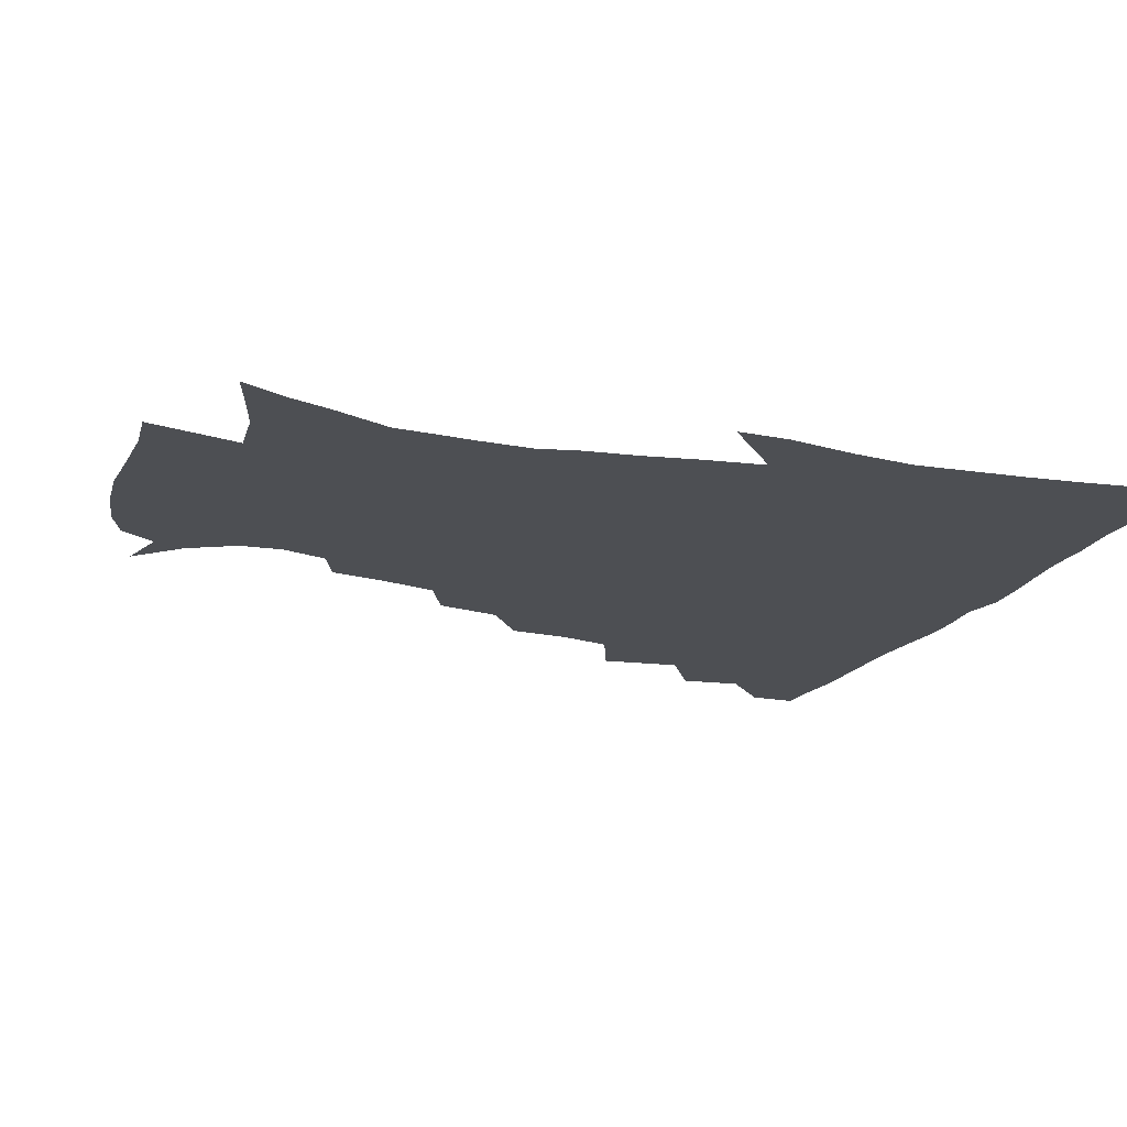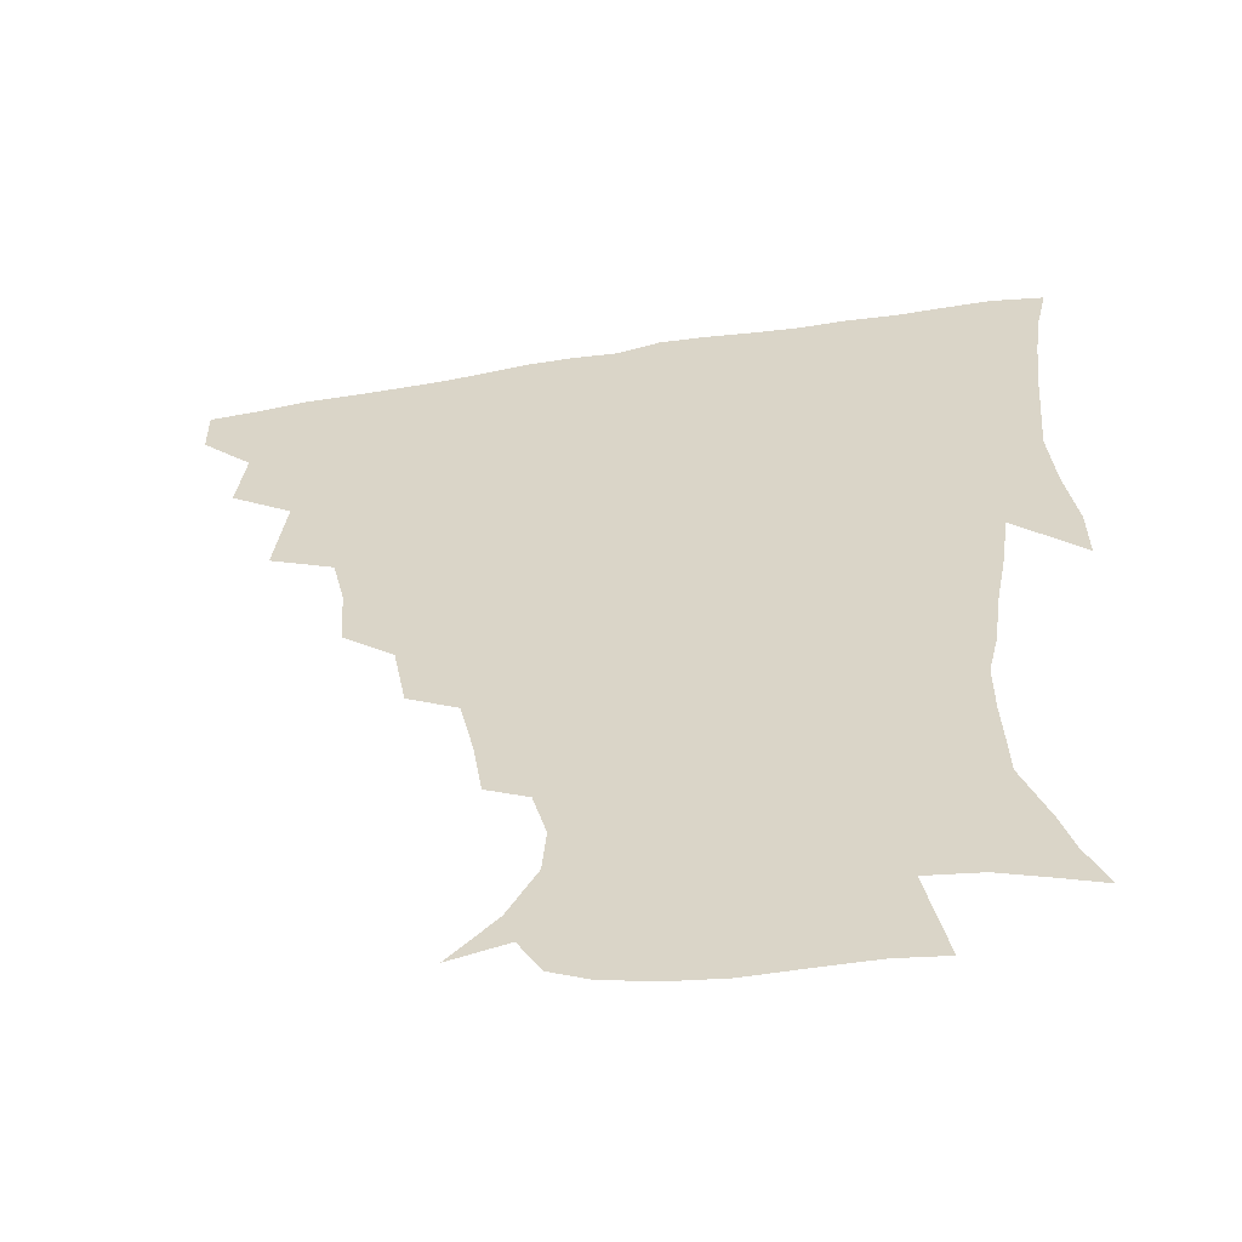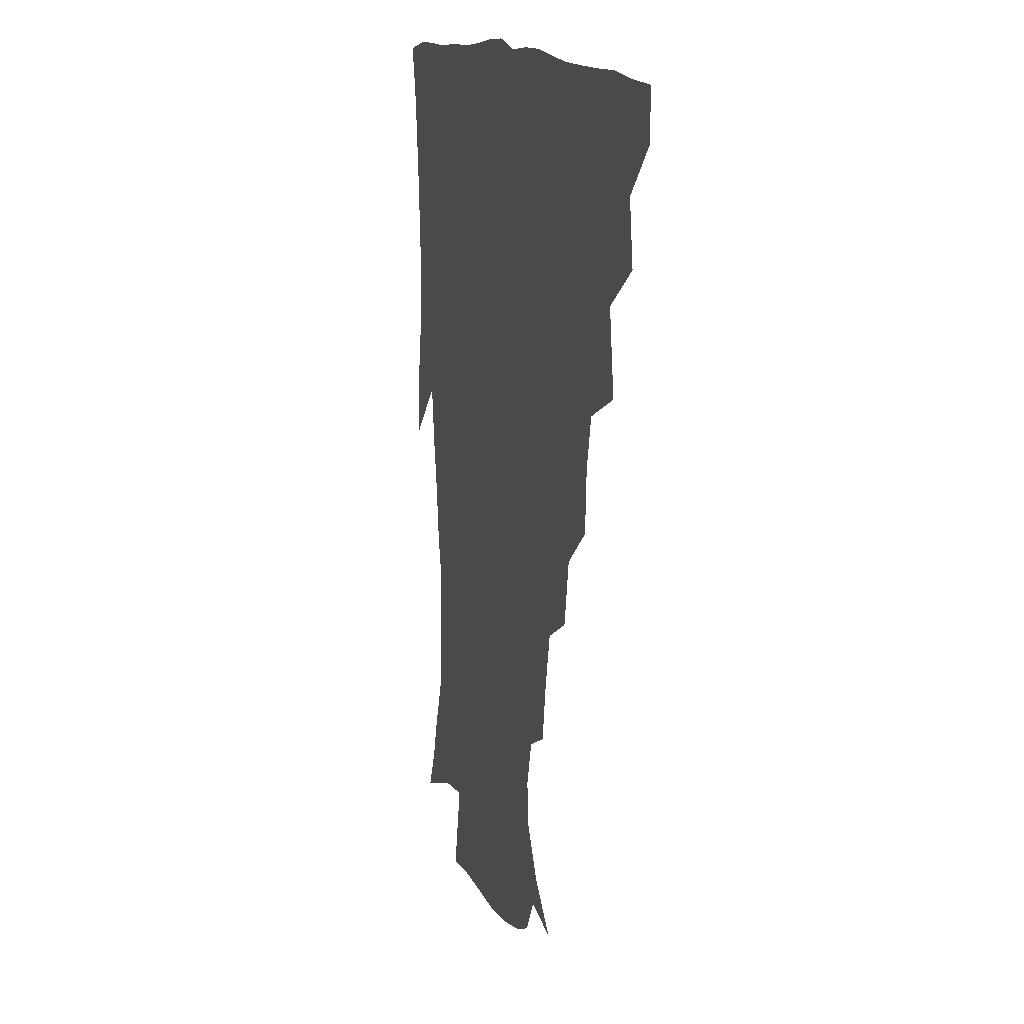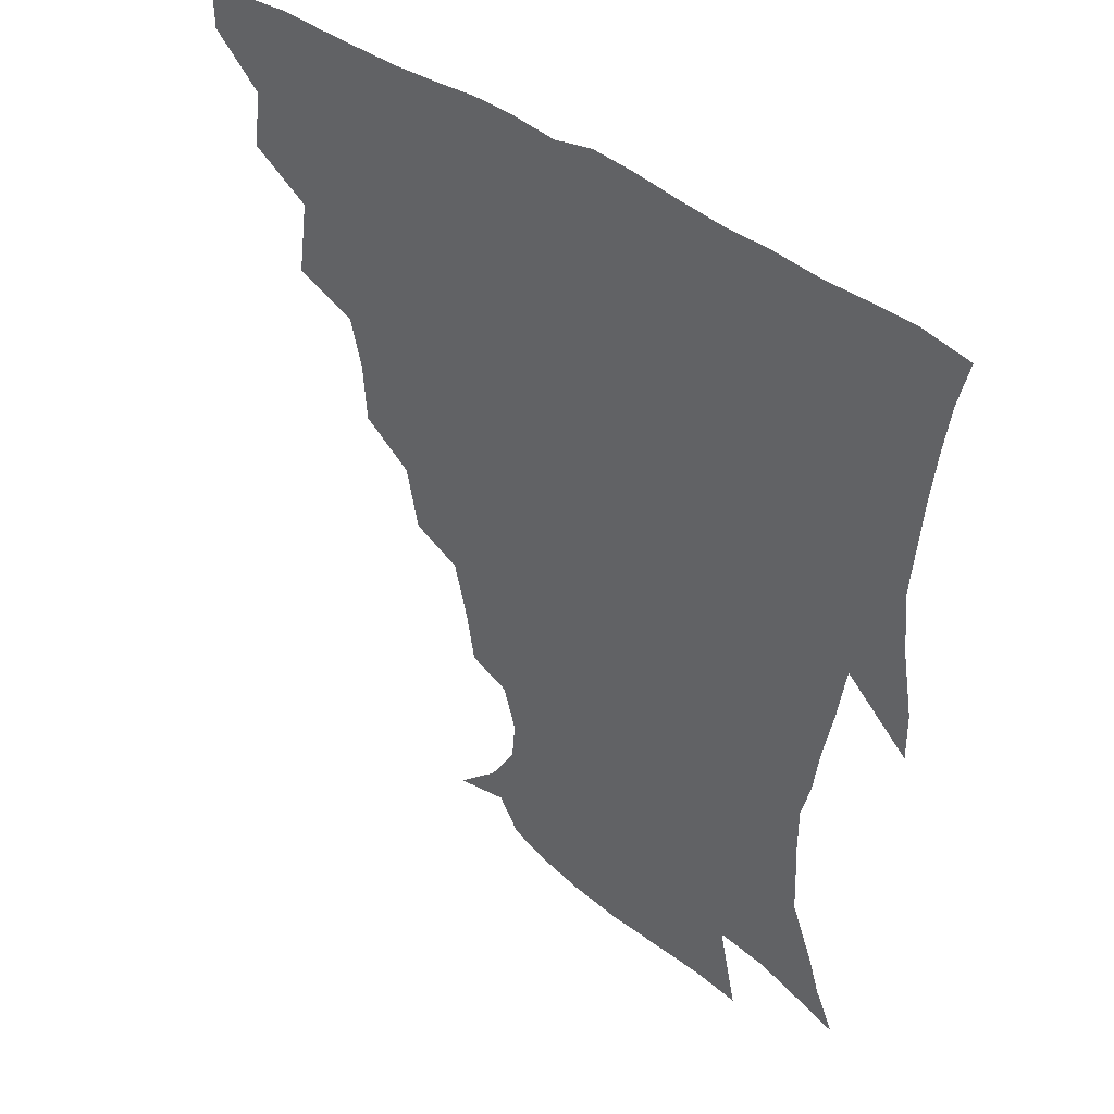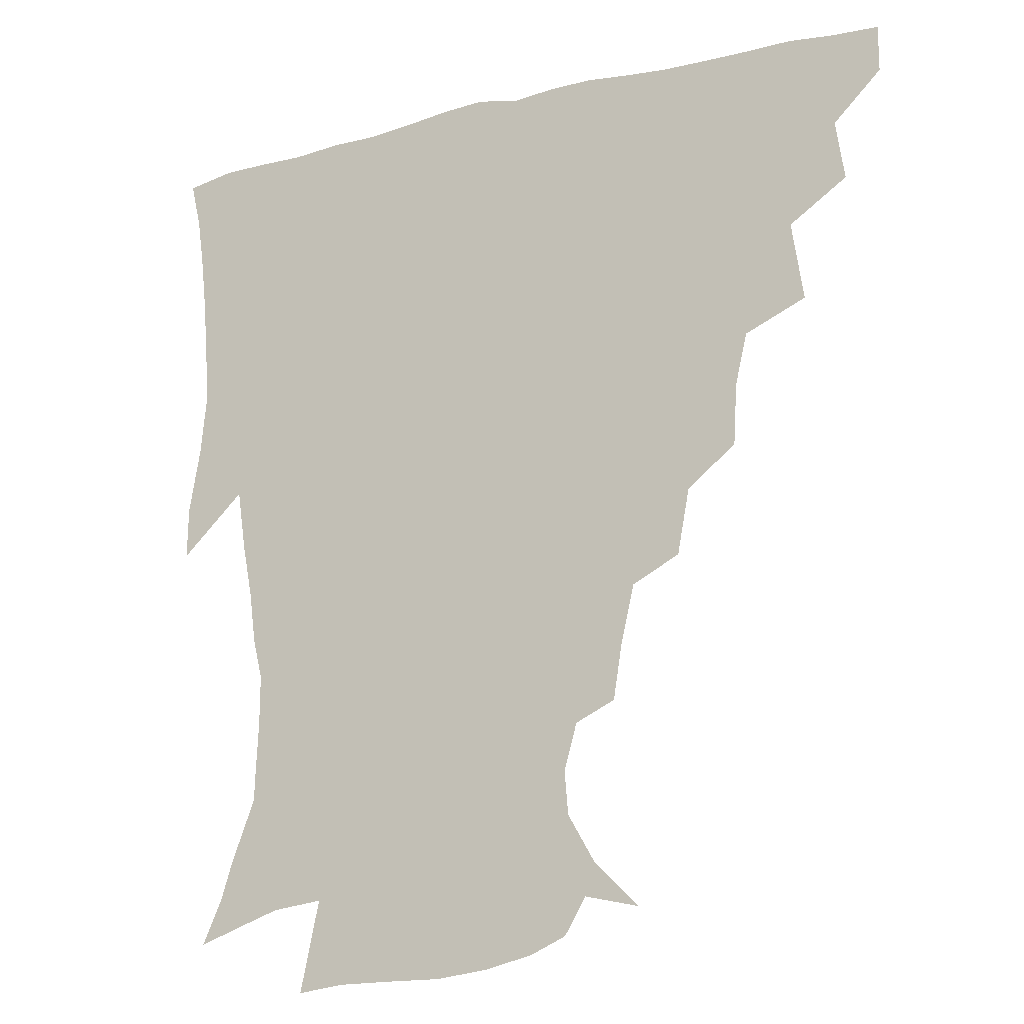
<metadata>
{"format":"obj","ext":"obj","renderer":"f3d","projection":"perspective","resolution":1024,"background":"white","views":[{"elev":-17.8,"azim":68.9,"up":"+Z"},{"elev":-55.7,"azim":9.7,"up":"+Y"},{"elev":13.6,"azim":-106.0,"up":"+Y"},{"elev":43.0,"azim":41.0,"up":"+Y"},{"elev":-17.4,"azim":-153.5,"up":"+Y"}]}
</metadata>
<code>
v 436.3 418.9 0
v 436.2 434.7 0
v 449.5 383.1 0
v 452.5 403.2 0
v 453 419.7 0
v 451.9 435.4 0
v 465.2 343.5 0
v 469.1 370.1 0
v 469.8 389.3 0
v 468.4 404.8 0
v 467.9 420.3 0
v 467.2 437 0
v 491 297.2 0
v 489.8 317.5 0
v 485.8 334.6 0
v 485.3 356 0
v 486 375.2 0
v 485.5 391.3 0
v 484 405.9 0
v 482.9 421.2 0
v 482.4 436.7 0
v 511.4 262.8 0
v 507.3 284.4 0
v 503.9 302.9 0
v 505.7 330.6 0
v 501.2 342.7 0
v 502 362.2 0
v 500.9 377.1 0
v 499.9 391.8 0
v 499.1 406.4 0
v 498.4 420.9 0
v 497.5 436.8 0
v 534.8 217.1 0
v 531.8 235.1 0
v 527.3 254.6 0
v 523.1 276 0
v 520.1 293.9 0
v 519.3 315.1 0
v 518.8 334.4 0
v 516.2 346.9 0
v 517.2 365 0
v 515.6 378.4 0
v 514.6 392.6 0
v 513.7 407 0
v 513 421.7 0
v 512.4 437.1 0
v 527.3 150.7 0
v 542 165.2 0
v 551.2 181.2 0
v 552.5 195.5 0
v 548.1 210.9 0
v 544.7 231.2 0
v 541.2 247.1 0
v 538 265.9 0
v 535.2 282.6 0
v 534.2 303 0
v 532.8 318.6 0
v 531.9 335.3 0
v 531.4 350.5 0
v 531.2 365.4 0
v 530.4 379.2 0
v 528.9 393.1 0
v 528.5 407.3 0
v 527.6 422.1 0
v 527 438.2 0
v 545.5 154.9 0
v 557.8 173.4 0
v 561.3 190.1 0
v 559.7 202.8 0
v 557.1 221.4 0
v 555 240.5 0
v 552.2 255.1 0
v 549.7 270.5 0
v 548.3 288.9 0
v 547.3 306.4 0
v 546.7 322.3 0
v 546.1 337.4 0
v 545.6 351.9 0
v 546.2 367.2 0
v 545.2 379.8 0
v 544.1 393.4 0
v 543.4 407.6 0
v 542.1 423.4 0
v 541.3 439.7 0
v 552.6 142.9 0
v 562 158.9 0
v 569.7 178.8 0
v 570.4 195.5 0
v 569.8 211.3 0
v 567.3 228.5 0
v 566.1 244.7 0
v 563.9 259.7 0
v 562.5 277 0
v 561.8 293.9 0
v 560.6 307.9 0
v 560.1 323.9 0
v 560.1 338.7 0
v 559.5 352.1 0
v 559.7 367 0
v 559.1 380 0
v 558.5 393.5 0
v 558.5 407.1 0
v 557.5 421.8 0
v 555.6 439.6 0
v 564.3 137.7 0
v 577.1 163.8 0
v 580.9 182.6 0
v 580.5 196.3 0
v 579.7 217.7 0
v 578.4 229.8 0
v 577.4 246.7 0
v 575.9 262.3 0
v 574.9 279 0
v 574.4 295.7 0
v 574.6 311.2 0
v 573.5 323.1 0
v 573.6 339 0
v 573.6 352.8 0
v 573.6 366.8 0
v 573.4 380.1 0
v 573.1 393.6 0
v 572.8 407.3 0
v 571.7 422 0
v 570.3 438.3 0
v 580.1 133.9 0
v 589.8 164.8 0
v 591.7 184.4 0
v 592.1 199.3 0
v 590.3 217.3 0
v 589.9 230.2 0
v 588.7 249.4 0
v 588.2 265.4 0
v 587.9 280.7 0
v 587.4 295.7 0
v 587.5 312.5 0
v 587.6 326.2 0
v 587.9 340.8 0
v 587.8 353.9 0
v 588 367.3 0
v 588.1 380.5 0
v 587.9 393.8 0
v 587.2 407.4 0
v 585.8 423 0
v 583.9 441.2 0
v 598 131.7 0
v 602.4 165.1 0
v 602.8 185.6 0
v 602.8 204.5 0
v 602.2 218.2 0
v 601.9 233.7 0
v 600.7 250.3 0
v 600.2 265.7 0
v 600.4 281.4 0
v 600.4 296.9 0
v 600.6 312.5 0
v 601 325.7 0
v 601.2 340.2 0
v 601.4 353.2 0
v 601.9 367.4 0
v 602.3 380.9 0
v 602.2 394.1 0
v 601.4 408.3 0
v 600.3 423 0
v 598 440.4 0
v 616.6 131.8 0
v 615.3 165 0
v 614.5 185.7 0
v 613.9 201.4 0
v 613.3 218.4 0
v 612.8 235.9 0
v 612.5 252.2 0
v 612.9 265.1 0
v 612.7 281.9 0
v 613.2 296.7 0
v 613.5 312.1 0
v 614.3 327 0
v 614.7 340.2 0
v 615.2 354.1 0
v 615.8 367.6 0
v 616.4 381.2 0
v 616.5 394.3 0
v 616.4 407.9 0
v 614.9 423 0
v 613 438.6 0
v 634.2 131.6 0
v 629.1 162.3 0
v 626.4 183.1 0
v 625.2 200 0
v 624.2 218.3 0
v 623.9 235.2 0
v 624.1 249.6 0
v 625 265.1 0
v 625.4 279.6 0
v 626 294.9 0
v 626.6 309.6 0
v 627 326.2 0
v 627.8 340.4 0
v 628.5 353.6 0
v 629.2 367.9 0
v 630.1 381.3 0
v 630.5 394.4 0
v 630.9 407.9 0
v 630.6 421.9 0
v 628.8 437.1 0
v 649.5 129.7 0
v 643.2 159.7 0
v 638.7 180.7 0
v 636.2 199.1 0
v 635 216.4 0
v 634.6 233.1 0
v 635.6 246.2 0
v 636.1 263.5 0
v 637.6 277.3 0
v 638.6 292.6 0
v 639.6 307.3 0
v 639.7 324.4 0
v 640.3 340.1 0
v 641.8 352.6 0
v 642.7 366.2 0
v 643.6 381.1 0
v 645.1 394.9 0
v 645.7 407.6 0
v 645.6 421.2 0
v 643.5 437.2 0
v 660 157.6 0
v 652.5 176.5 0
v 648.8 193.6 0
v 645.7 212.6 0
v 645.7 227.8 0
v 646.7 241.5 0
v 647.5 257.6 0
v 649.1 273.3 0
v 650.3 290 0
v 651.7 306.7 0
v 652.9 321.5 0
v 653.3 337.2 0
v 654.3 352.2 0
v 655.6 366 0
v 656.9 380.5 0
v 658.2 394.1 0
v 659.2 407.4 0
v 660 421.2 0
v 660.1 435.8 0
v 675.6 152.3 0
v 666 172.1 0
v 660.7 189.5 0
v 657.3 205.6 0
v 656.6 221 0
v 656.9 235.8 0
v 658.4 250 0
v 659.9 267.3 0
v 661.8 284.2 0
v 664.1 300.7 0
v 666 317.3 0
v 666.2 333.5 0
v 666.5 350 0
v 667.6 365.7 0
v 669.6 379.2 0
v 671.3 393.5 0
v 673 406.6 0
v 674.3 420.4 0
v 674.9 436 0
v 688.7 147.6 0
v 682 162.4 0
v 678 175.1 0
v 670.2 195.7 0
v 669.7 207.3 0
v 669 222.2 0
v 668.9 238.9 0
v 672.1 252.2 0
v 674.4 269.7 0
v 677.8 287.4 0
v 680.7 307.5 0
v 679.6 326.3 0
v 680.2 342.4 0
v 680.9 359.1 0
v 682.3 375.4 0
v 684 391.3 0
v 686.5 405.3 0
v 688.2 419.1 0
v 690.1 435.9 0
v 702.2 287.2 0
v 701.9 304.2 0
v 698.1 326.3 0
v 696 347.4 0
v 697.4 364.8 0
v 698.8 383.4 0
v 700.8 401.7 0
v 703 417.6 0
v 706.5 432.9 0
f 4 5 1
f 1 5 2
f 5 6 2
f 8 9 3
f 3 9 4
f 9 10 4
f 4 10 5
f 10 11 5
f 5 11 6
f 11 12 6
f 15 16 7
f 7 16 8
f 16 17 8
f 8 17 9
f 17 18 9
f 9 18 10
f 18 19 10
f 10 19 11
f 19 20 11
f 11 20 12
f 20 21 12
f 23 24 13
f 13 24 14
f 24 25 14
f 14 25 15
f 25 26 15
f 15 26 16
f 26 27 16
f 16 27 17
f 27 28 17
f 17 28 18
f 28 29 18
f 18 29 19
f 29 30 19
f 19 30 20
f 30 31 20
f 20 31 21
f 31 32 21
f 35 36 22
f 22 36 23
f 36 37 23
f 23 37 24
f 37 38 24
f 24 38 25
f 38 39 25
f 25 39 26
f 39 40 26
f 26 40 27
f 40 41 27
f 27 41 28
f 41 42 28
f 28 42 29
f 42 43 29
f 29 43 30
f 43 44 30
f 30 44 31
f 44 45 31
f 31 45 32
f 45 46 32
f 51 52 33
f 33 52 34
f 52 53 34
f 34 53 35
f 53 54 35
f 35 54 36
f 54 55 36
f 36 55 37
f 55 56 37
f 37 56 38
f 56 57 38
f 38 57 39
f 57 58 39
f 39 58 40
f 58 59 40
f 40 59 41
f 59 60 41
f 41 60 42
f 60 61 42
f 42 61 43
f 61 62 43
f 43 62 44
f 62 63 44
f 44 63 45
f 63 64 45
f 45 64 46
f 64 65 46
f 47 66 48
f 66 67 48
f 48 67 49
f 67 68 49
f 49 68 50
f 68 69 50
f 50 69 51
f 69 70 51
f 51 70 52
f 70 71 52
f 52 71 53
f 71 72 53
f 53 72 54
f 72 73 54
f 54 73 55
f 73 74 55
f 55 74 56
f 74 75 56
f 56 75 57
f 75 76 57
f 57 76 58
f 76 77 58
f 58 77 59
f 77 78 59
f 59 78 60
f 78 79 60
f 60 79 61
f 79 80 61
f 61 80 62
f 80 81 62
f 62 81 63
f 81 82 63
f 63 82 64
f 82 83 64
f 64 83 65
f 83 84 65
f 85 86 66
f 66 86 67
f 86 87 67
f 67 87 68
f 87 88 68
f 68 88 69
f 88 89 69
f 69 89 70
f 89 90 70
f 70 90 71
f 90 91 71
f 71 91 72
f 91 92 72
f 72 92 73
f 92 93 73
f 73 93 74
f 93 94 74
f 74 94 75
f 94 95 75
f 75 95 76
f 95 96 76
f 76 96 77
f 96 97 77
f 77 97 78
f 97 98 78
f 78 98 79
f 98 99 79
f 79 99 80
f 99 100 80
f 80 100 81
f 100 101 81
f 81 101 82
f 101 102 82
f 82 102 83
f 102 103 83
f 83 103 84
f 103 104 84
f 85 105 86
f 105 106 86
f 86 106 87
f 106 107 87
f 87 107 88
f 107 108 88
f 88 108 89
f 108 109 89
f 89 109 90
f 109 110 90
f 90 110 91
f 110 111 91
f 91 111 92
f 111 112 92
f 92 112 93
f 112 113 93
f 93 113 94
f 113 114 94
f 94 114 95
f 114 115 95
f 95 115 96
f 115 116 96
f 96 116 97
f 116 117 97
f 97 117 98
f 117 118 98
f 98 118 99
f 118 119 99
f 99 119 100
f 119 120 100
f 100 120 101
f 120 121 101
f 101 121 102
f 121 122 102
f 102 122 103
f 122 123 103
f 103 123 104
f 123 124 104
f 105 125 106
f 125 126 106
f 106 126 107
f 126 127 107
f 107 127 108
f 127 128 108
f 108 128 109
f 128 129 109
f 109 129 110
f 129 130 110
f 110 130 111
f 130 131 111
f 111 131 112
f 131 132 112
f 112 132 113
f 132 133 113
f 113 133 114
f 133 134 114
f 114 134 115
f 134 135 115
f 115 135 116
f 135 136 116
f 116 136 117
f 136 137 117
f 117 137 118
f 137 138 118
f 118 138 119
f 138 139 119
f 119 139 120
f 139 140 120
f 120 140 121
f 140 141 121
f 121 141 122
f 141 142 122
f 122 142 123
f 142 143 123
f 123 143 124
f 143 144 124
f 125 145 126
f 145 146 126
f 126 146 127
f 146 147 127
f 127 147 128
f 147 148 128
f 128 148 129
f 148 149 129
f 129 149 130
f 149 150 130
f 130 150 131
f 150 151 131
f 131 151 132
f 151 152 132
f 132 152 133
f 152 153 133
f 133 153 134
f 153 154 134
f 134 154 135
f 154 155 135
f 135 155 136
f 155 156 136
f 136 156 137
f 156 157 137
f 137 157 138
f 157 158 138
f 138 158 139
f 158 159 139
f 139 159 140
f 159 160 140
f 140 160 141
f 160 161 141
f 141 161 142
f 161 162 142
f 142 162 143
f 162 163 143
f 143 163 144
f 163 164 144
f 145 165 146
f 165 166 146
f 146 166 147
f 166 167 147
f 147 167 148
f 167 168 148
f 148 168 149
f 168 169 149
f 149 169 150
f 169 170 150
f 150 170 151
f 170 171 151
f 151 171 152
f 171 172 152
f 152 172 153
f 172 173 153
f 153 173 154
f 173 174 154
f 154 174 155
f 174 175 155
f 155 175 156
f 175 176 156
f 156 176 157
f 176 177 157
f 157 177 158
f 177 178 158
f 158 178 159
f 178 179 159
f 159 179 160
f 179 180 160
f 160 180 161
f 180 181 161
f 161 181 162
f 181 182 162
f 162 182 163
f 182 183 163
f 163 183 164
f 183 184 164
f 165 185 166
f 185 186 166
f 166 186 167
f 186 187 167
f 167 187 168
f 187 188 168
f 168 188 169
f 188 189 169
f 169 189 170
f 189 190 170
f 170 190 171
f 190 191 171
f 171 191 172
f 191 192 172
f 172 192 173
f 192 193 173
f 173 193 174
f 193 194 174
f 174 194 175
f 194 195 175
f 175 195 176
f 195 196 176
f 176 196 177
f 196 197 177
f 177 197 178
f 197 198 178
f 178 198 179
f 198 199 179
f 179 199 180
f 199 200 180
f 180 200 181
f 200 201 181
f 181 201 182
f 201 202 182
f 182 202 183
f 202 203 183
f 183 203 184
f 203 204 184
f 185 205 186
f 205 206 186
f 186 206 187
f 206 207 187
f 187 207 188
f 207 208 188
f 188 208 189
f 208 209 189
f 189 209 190
f 209 210 190
f 190 210 191
f 210 211 191
f 191 211 192
f 211 212 192
f 192 212 193
f 212 213 193
f 193 213 194
f 213 214 194
f 194 214 195
f 214 215 195
f 195 215 196
f 215 216 196
f 196 216 197
f 216 217 197
f 197 217 198
f 217 218 198
f 198 218 199
f 218 219 199
f 199 219 200
f 219 220 200
f 200 220 201
f 220 221 201
f 201 221 202
f 221 222 202
f 202 222 203
f 222 223 203
f 203 223 204
f 223 224 204
f 206 225 207
f 225 226 207
f 207 226 208
f 226 227 208
f 208 227 209
f 227 228 209
f 209 228 210
f 228 229 210
f 210 229 211
f 229 230 211
f 211 230 212
f 230 231 212
f 212 231 213
f 231 232 213
f 213 232 214
f 232 233 214
f 214 233 215
f 233 234 215
f 215 234 216
f 234 235 216
f 216 235 217
f 235 236 217
f 217 236 218
f 236 237 218
f 218 237 219
f 237 238 219
f 219 238 220
f 238 239 220
f 220 239 221
f 239 240 221
f 221 240 222
f 240 241 222
f 222 241 223
f 241 242 223
f 223 242 224
f 242 243 224
f 225 244 226
f 244 245 226
f 226 245 227
f 245 246 227
f 227 246 228
f 246 247 228
f 228 247 229
f 247 248 229
f 229 248 230
f 248 249 230
f 230 249 231
f 249 250 231
f 231 250 232
f 250 251 232
f 232 251 233
f 251 252 233
f 233 252 234
f 252 253 234
f 234 253 235
f 253 254 235
f 235 254 236
f 254 255 236
f 236 255 237
f 255 256 237
f 237 256 238
f 256 257 238
f 238 257 239
f 257 258 239
f 239 258 240
f 258 259 240
f 240 259 241
f 259 260 241
f 241 260 242
f 260 261 242
f 242 261 243
f 261 262 243
f 244 263 245
f 263 264 245
f 245 264 246
f 264 265 246
f 246 265 247
f 265 266 247
f 247 266 248
f 266 267 248
f 248 267 249
f 267 268 249
f 249 268 250
f 268 269 250
f 250 269 251
f 269 270 251
f 251 270 252
f 270 271 252
f 252 271 253
f 271 272 253
f 253 272 254
f 272 273 254
f 254 273 255
f 273 274 255
f 255 274 256
f 274 275 256
f 256 275 257
f 275 276 257
f 257 276 258
f 276 277 258
f 258 277 259
f 277 278 259
f 259 278 260
f 278 279 260
f 260 279 261
f 279 280 261
f 261 280 262
f 280 281 262
f 273 282 274
f 282 283 274
f 274 283 275
f 283 284 275
f 275 284 276
f 284 285 276
f 276 285 277
f 285 286 277
f 277 286 278
f 286 287 278
f 278 287 279
f 287 288 279
f 279 288 280
f 288 289 280
f 280 289 281
f 289 290 281

</code>
